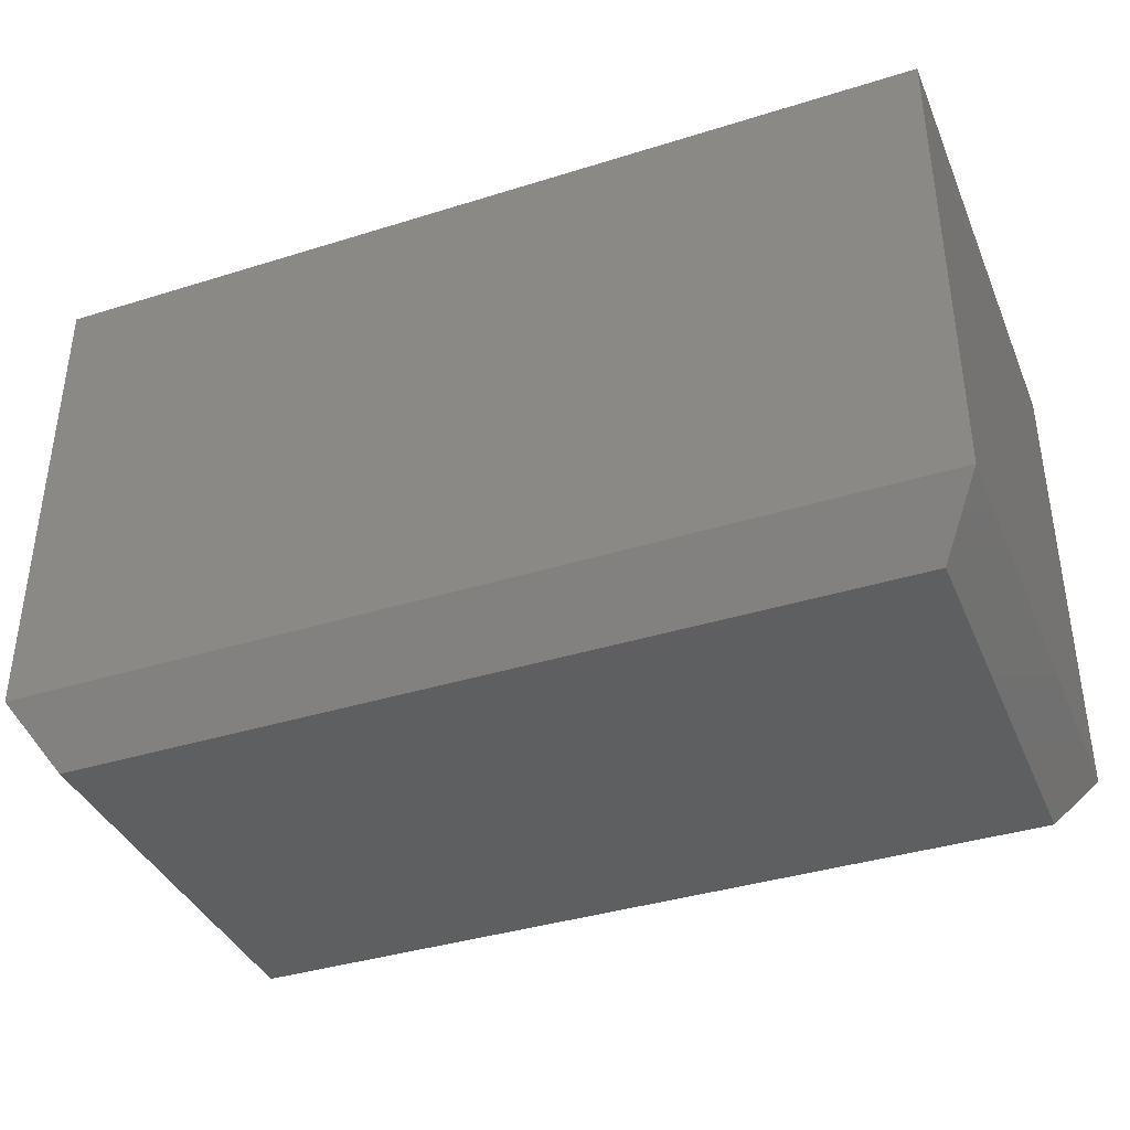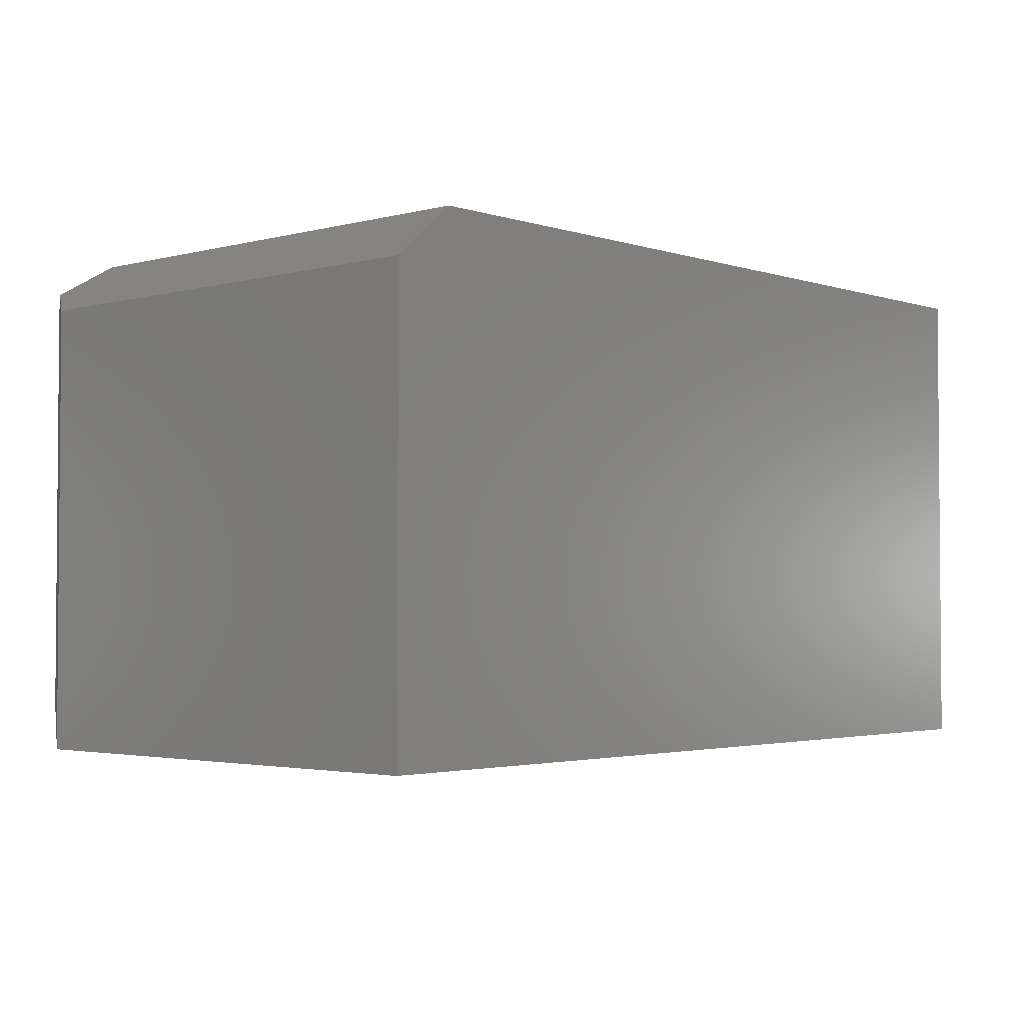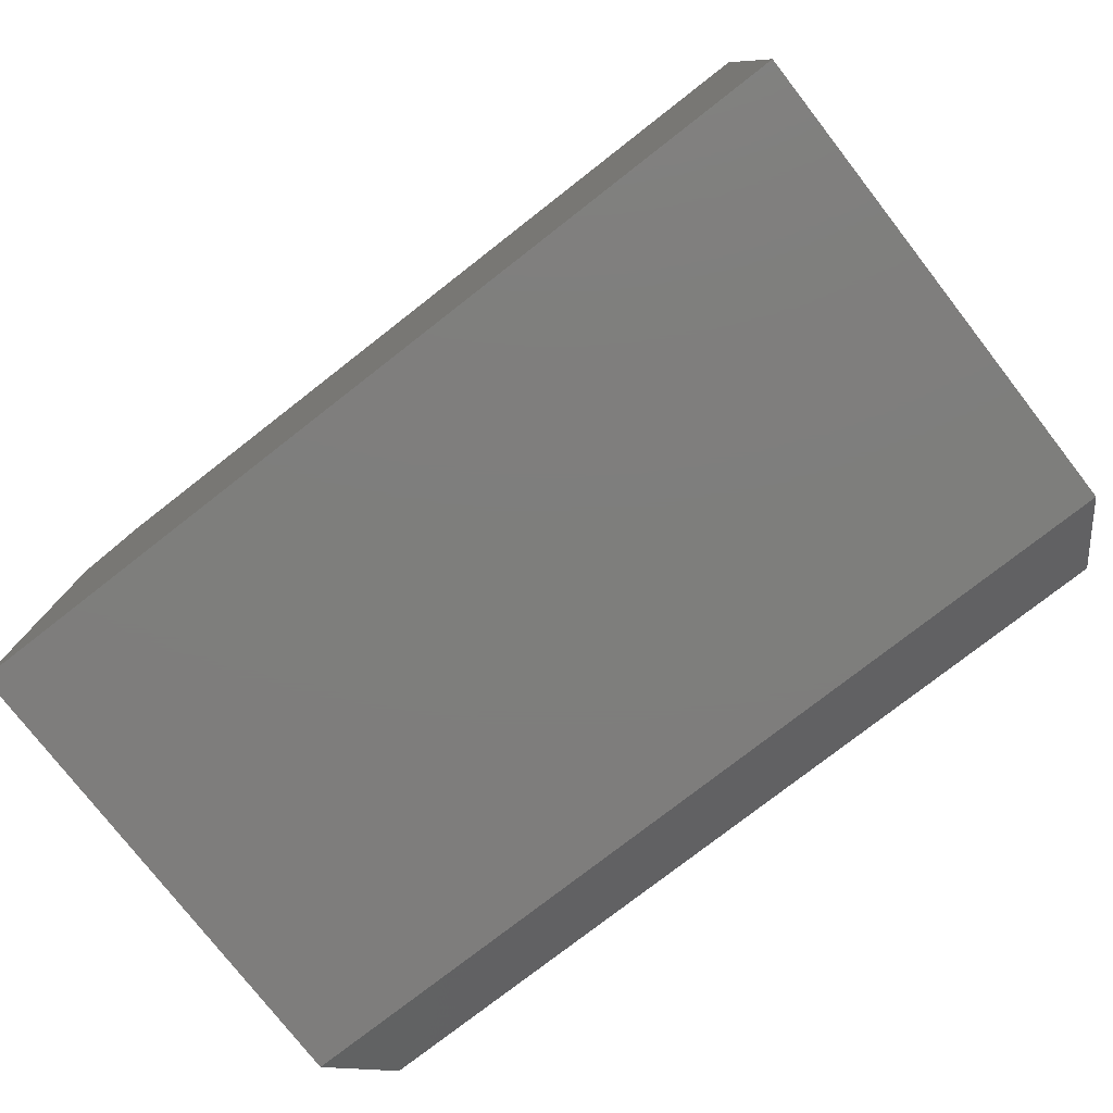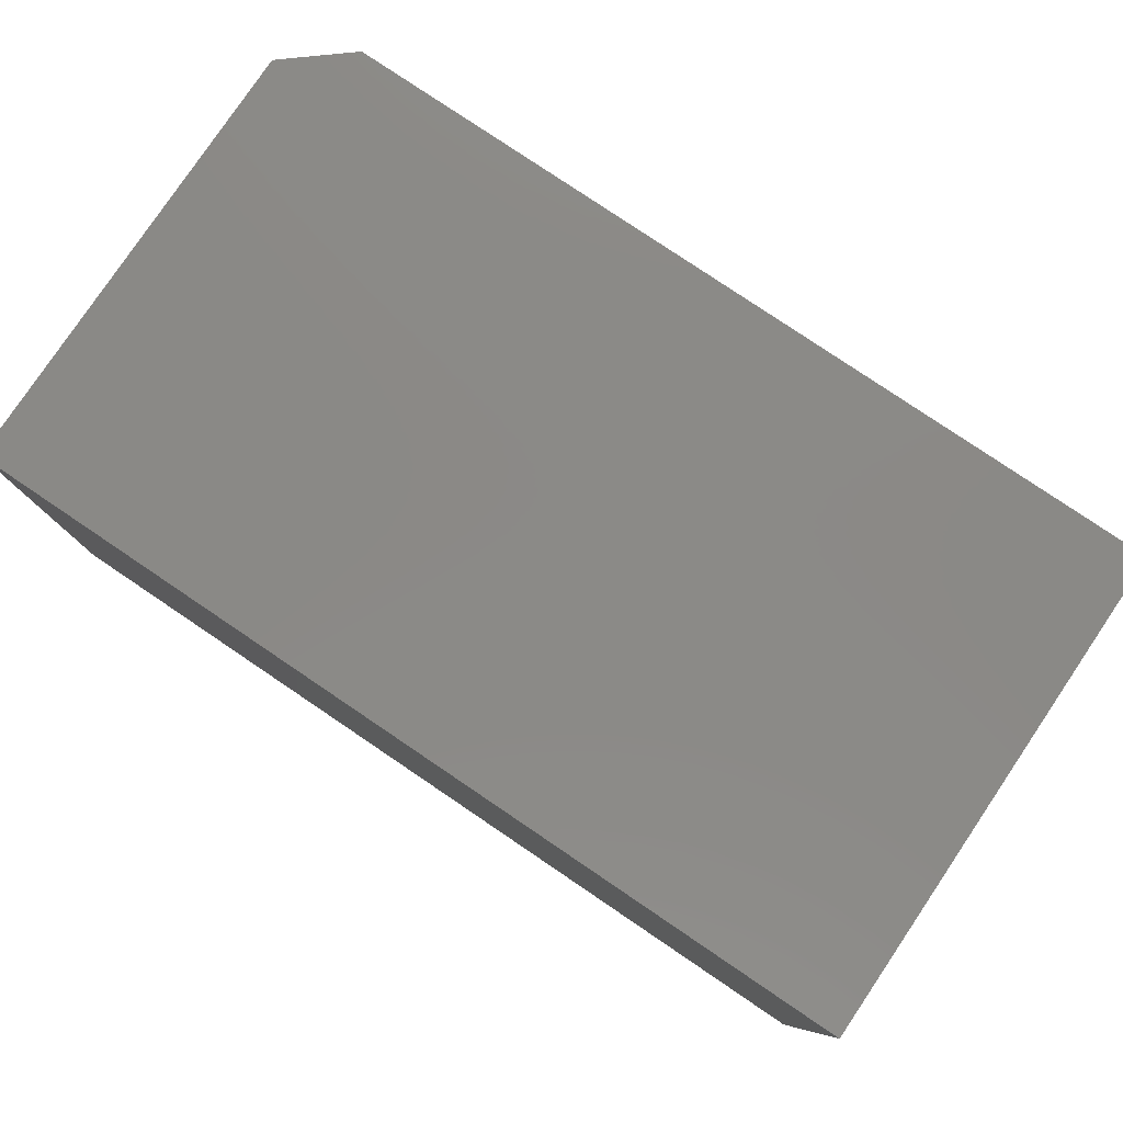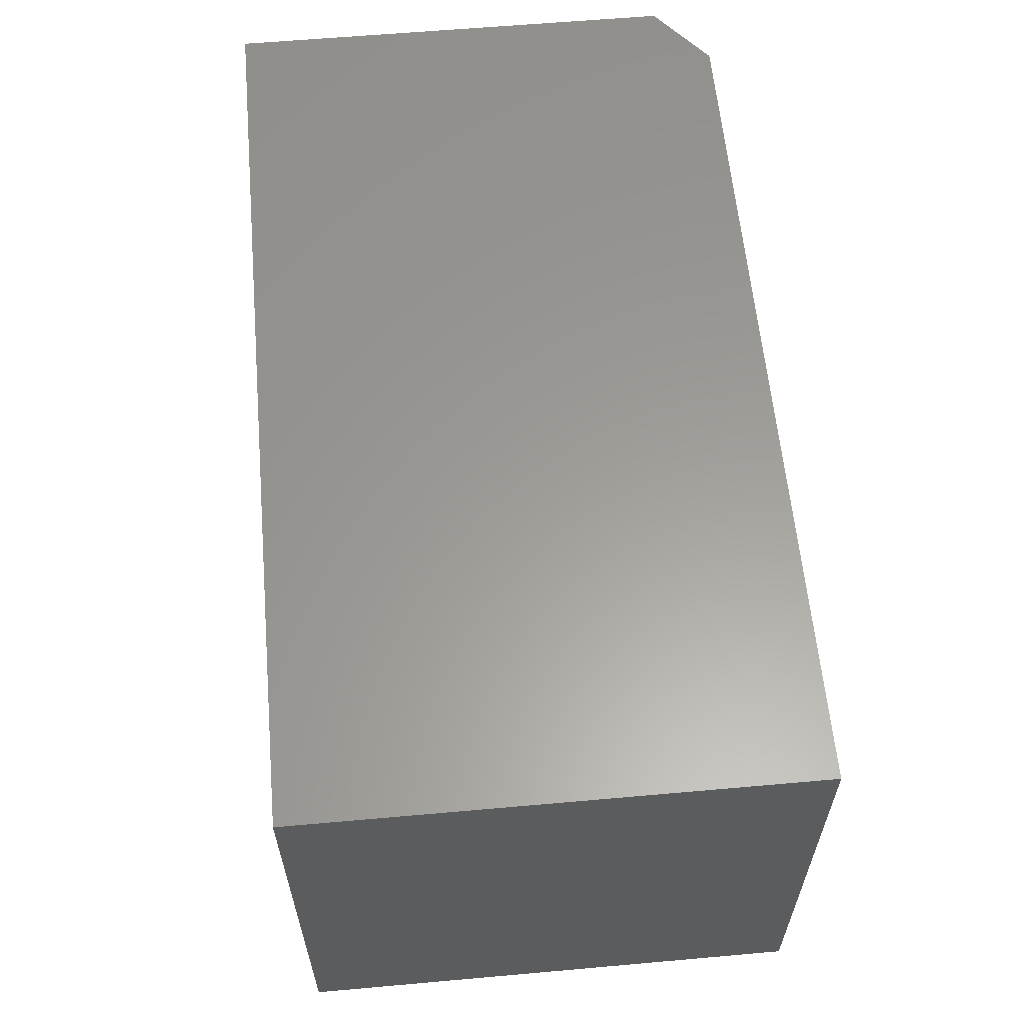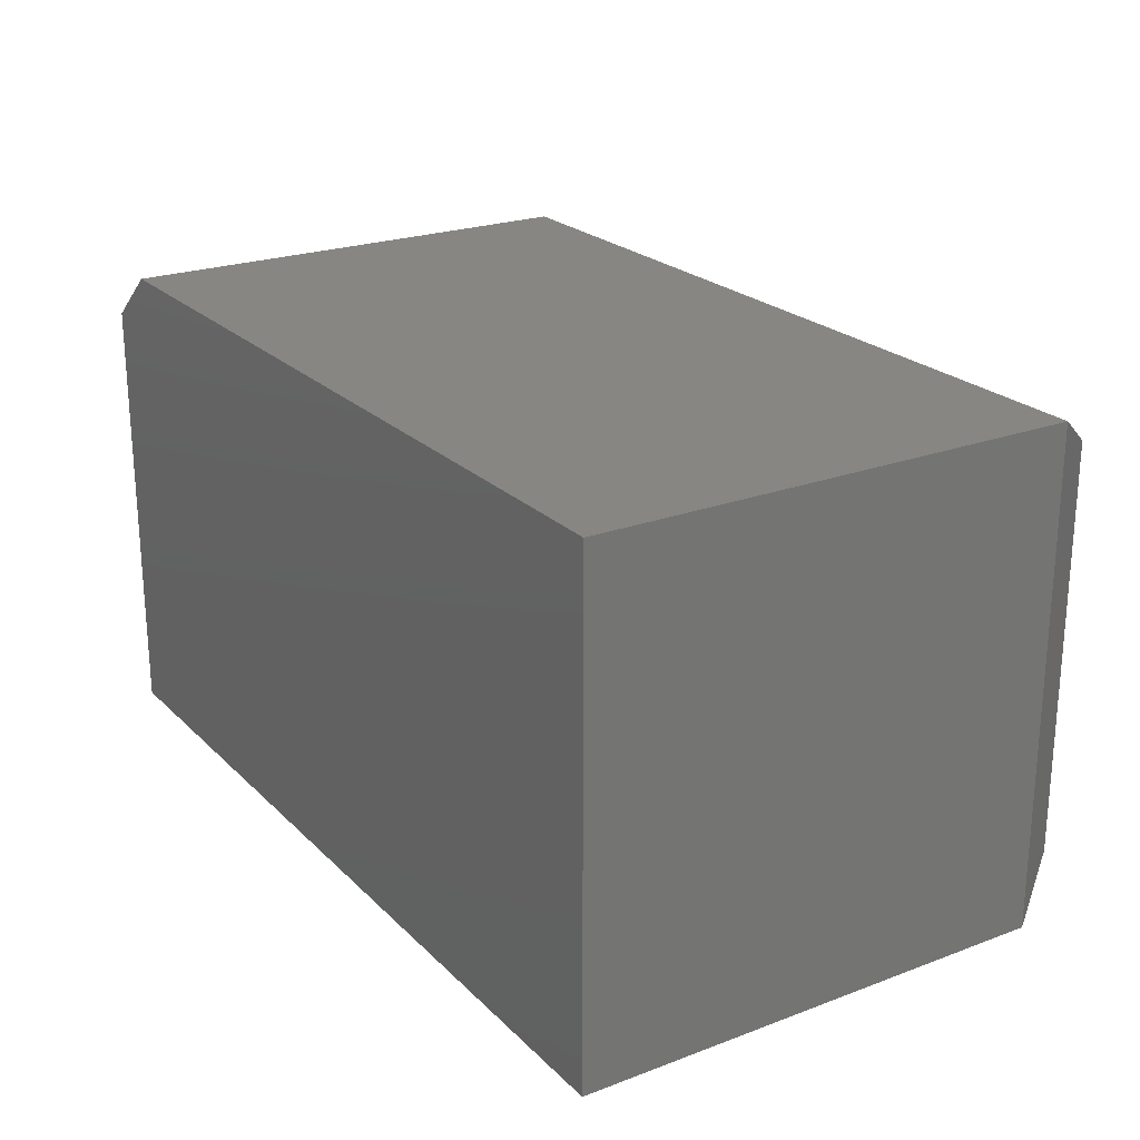
<metadata>
{"format":"stl","ext":"stl","renderer":"f3d","projection":"perspective","resolution":1024,"background":"white","views":[{"elev":-38.5,"azim":-158.5,"up":"+Y"},{"elev":-2.7,"azim":132.1,"up":"+Z"},{"elev":-77.7,"azim":-142.1,"up":"+Z"},{"elev":79.8,"azim":-146.0,"up":"+Y"},{"elev":60.3,"azim":-95.2,"up":"+Y"},{"elev":22.9,"azim":-122.5,"up":"+Z"}]}
</metadata>
<code>
# stl→obj: 15 verts, 26 faces
v 0.6293 -0.3764 0.6996
v 0.6094 -0.4062 0.6797
v 0.6719 -0.3125 0.6641
v 0.6094 -0.4062 0.0625
v 0.6719 -0.3125 0
v 0.5781 -0.3125 0.7422
v -0.6719 -0.3125 0.7422
v -0.6094 -0.4062 0.6797
v -0.6719 0.4141 0.7422
v 0.5781 0.4141 0.7422
v 0.6719 0.4141 0.6641
v 0.6719 0.4141 0
v -0.6719 0.4141 0
v -0.6719 -0.3125 0
v -0.6094 -0.4062 0.0625
f 1 2 3
f 3 2 4
f 3 4 5
f 1 6 2
f 2 6 7
f 2 7 8
f 7 6 9
f 9 6 10
f 3 5 11
f 11 5 12
f 13 9 12
f 12 9 10
f 12 10 11
f 1 3 6
f 6 3 11
f 6 11 10
f 14 13 5
f 5 13 12
f 9 13 7
f 7 13 14
f 8 15 2
f 2 15 4
f 7 14 8
f 8 14 15
f 5 4 14
f 14 4 15

</code>
